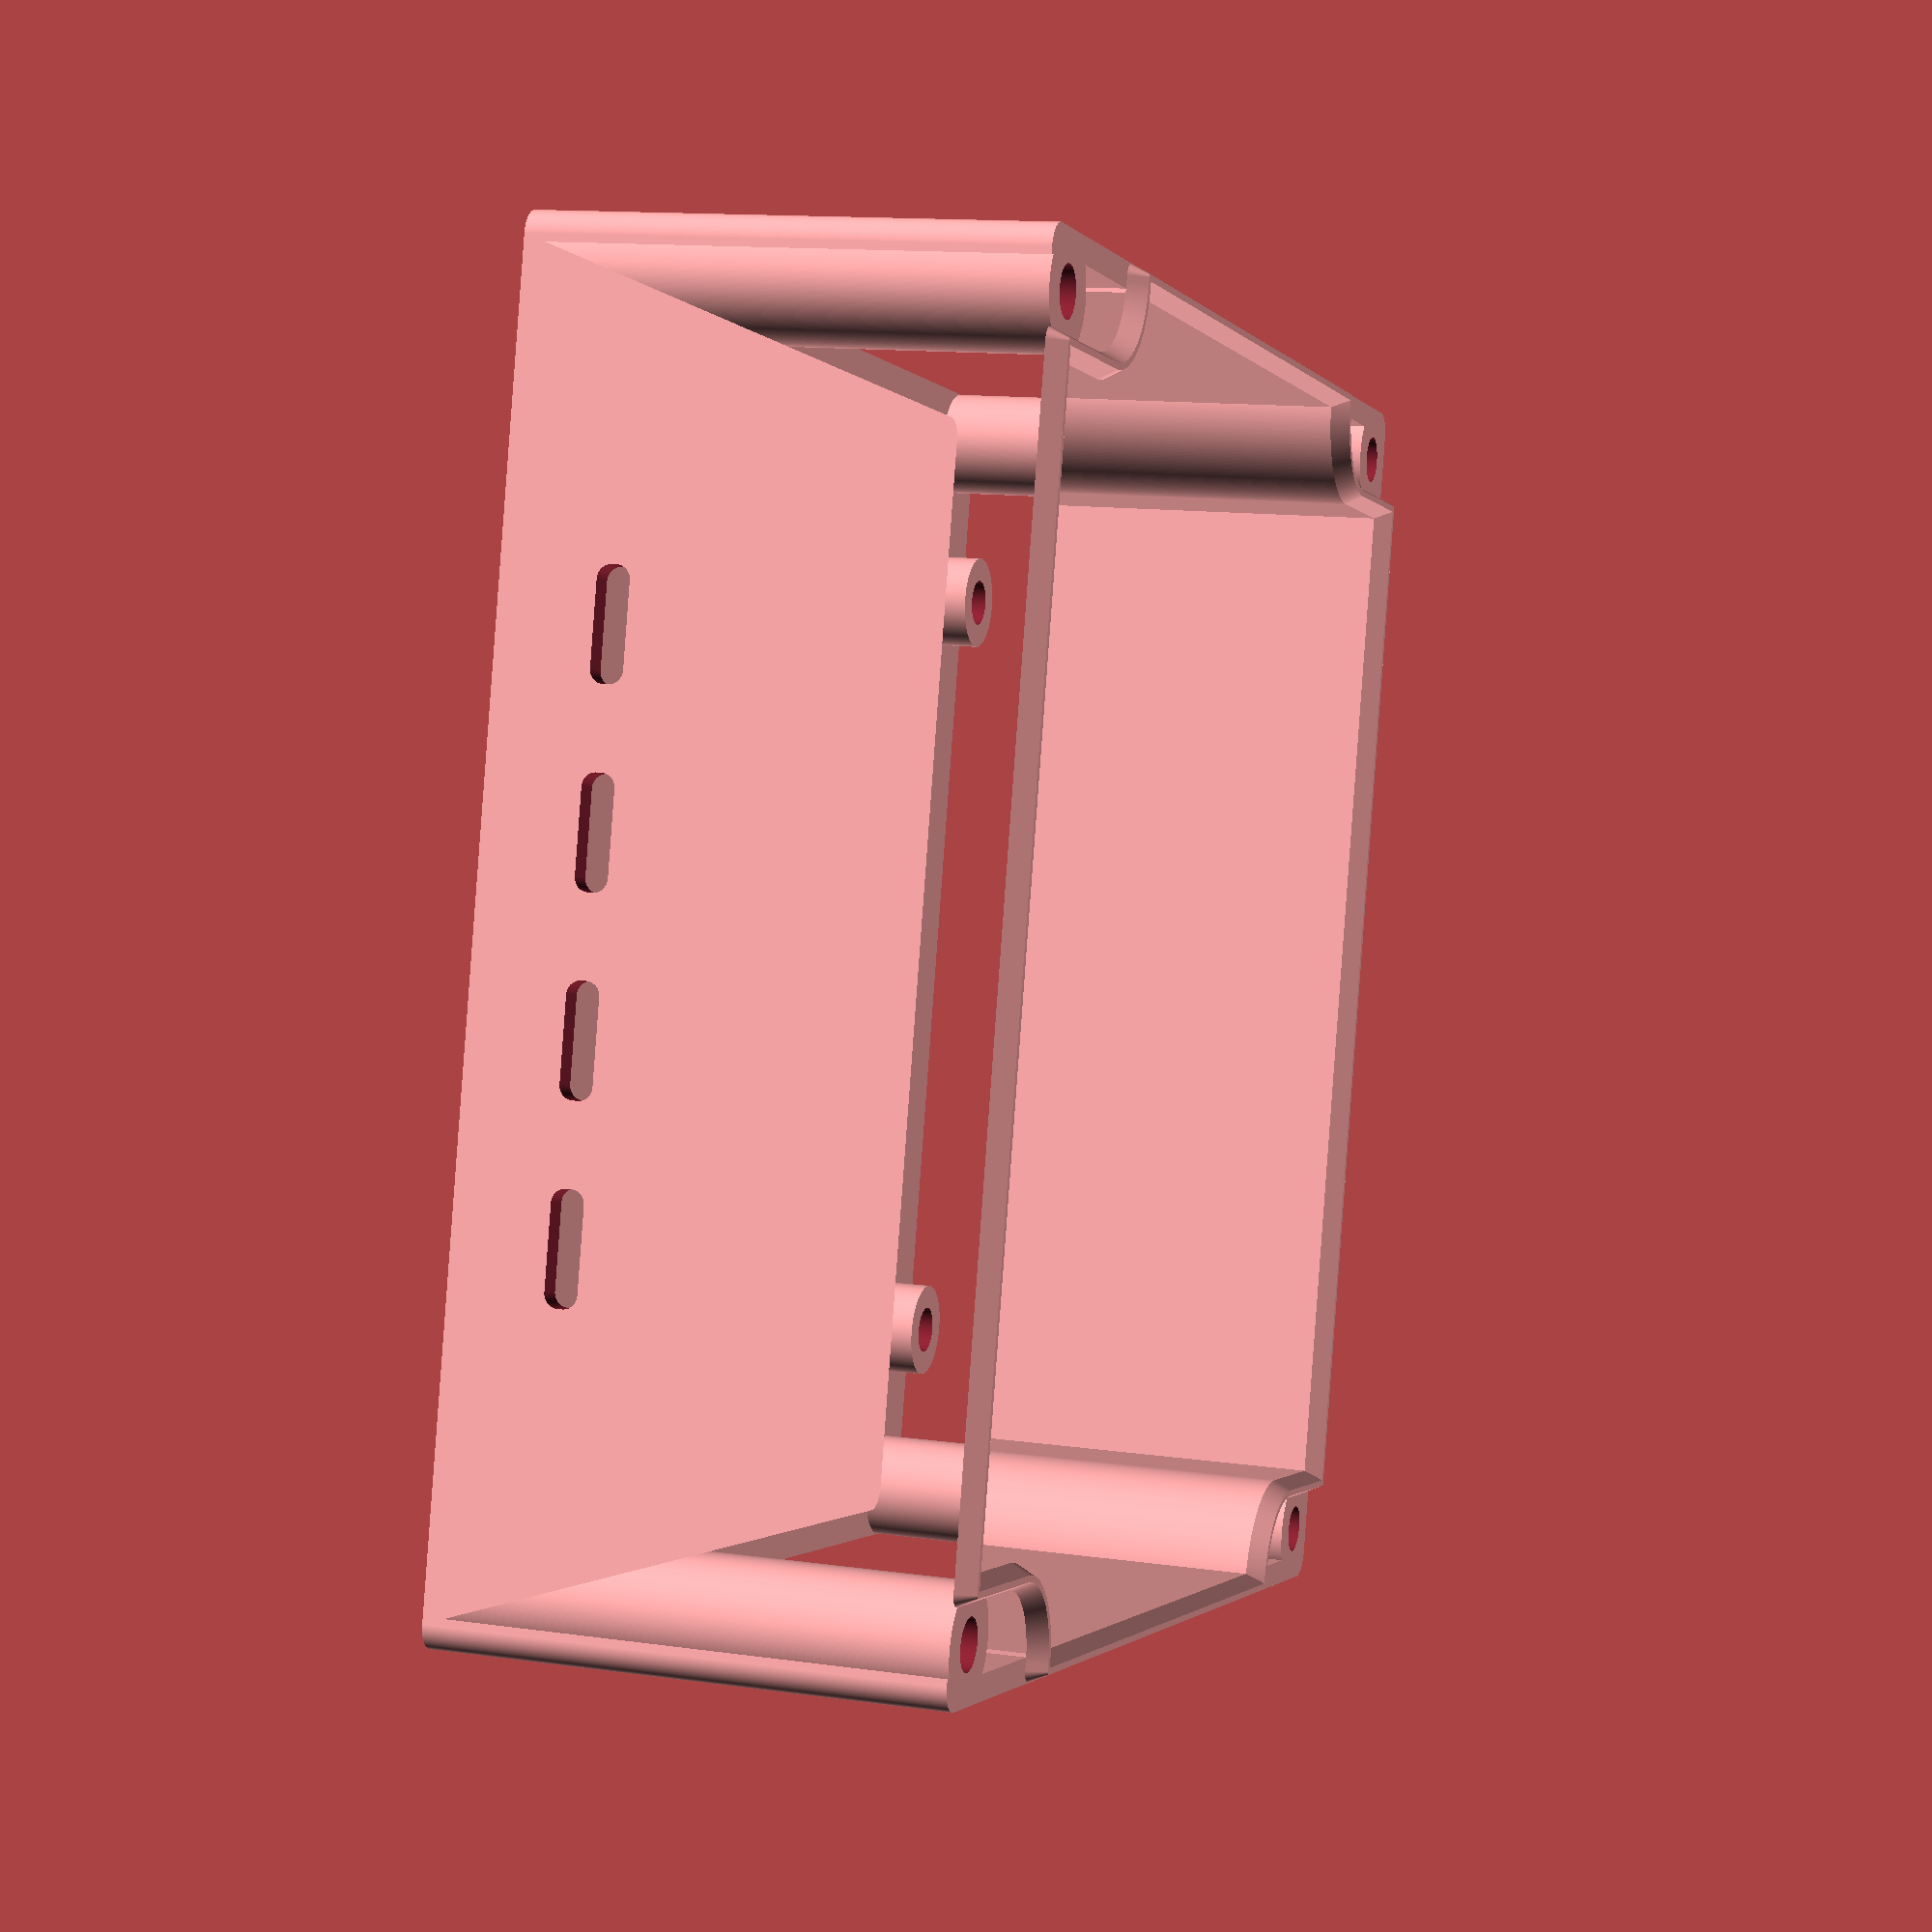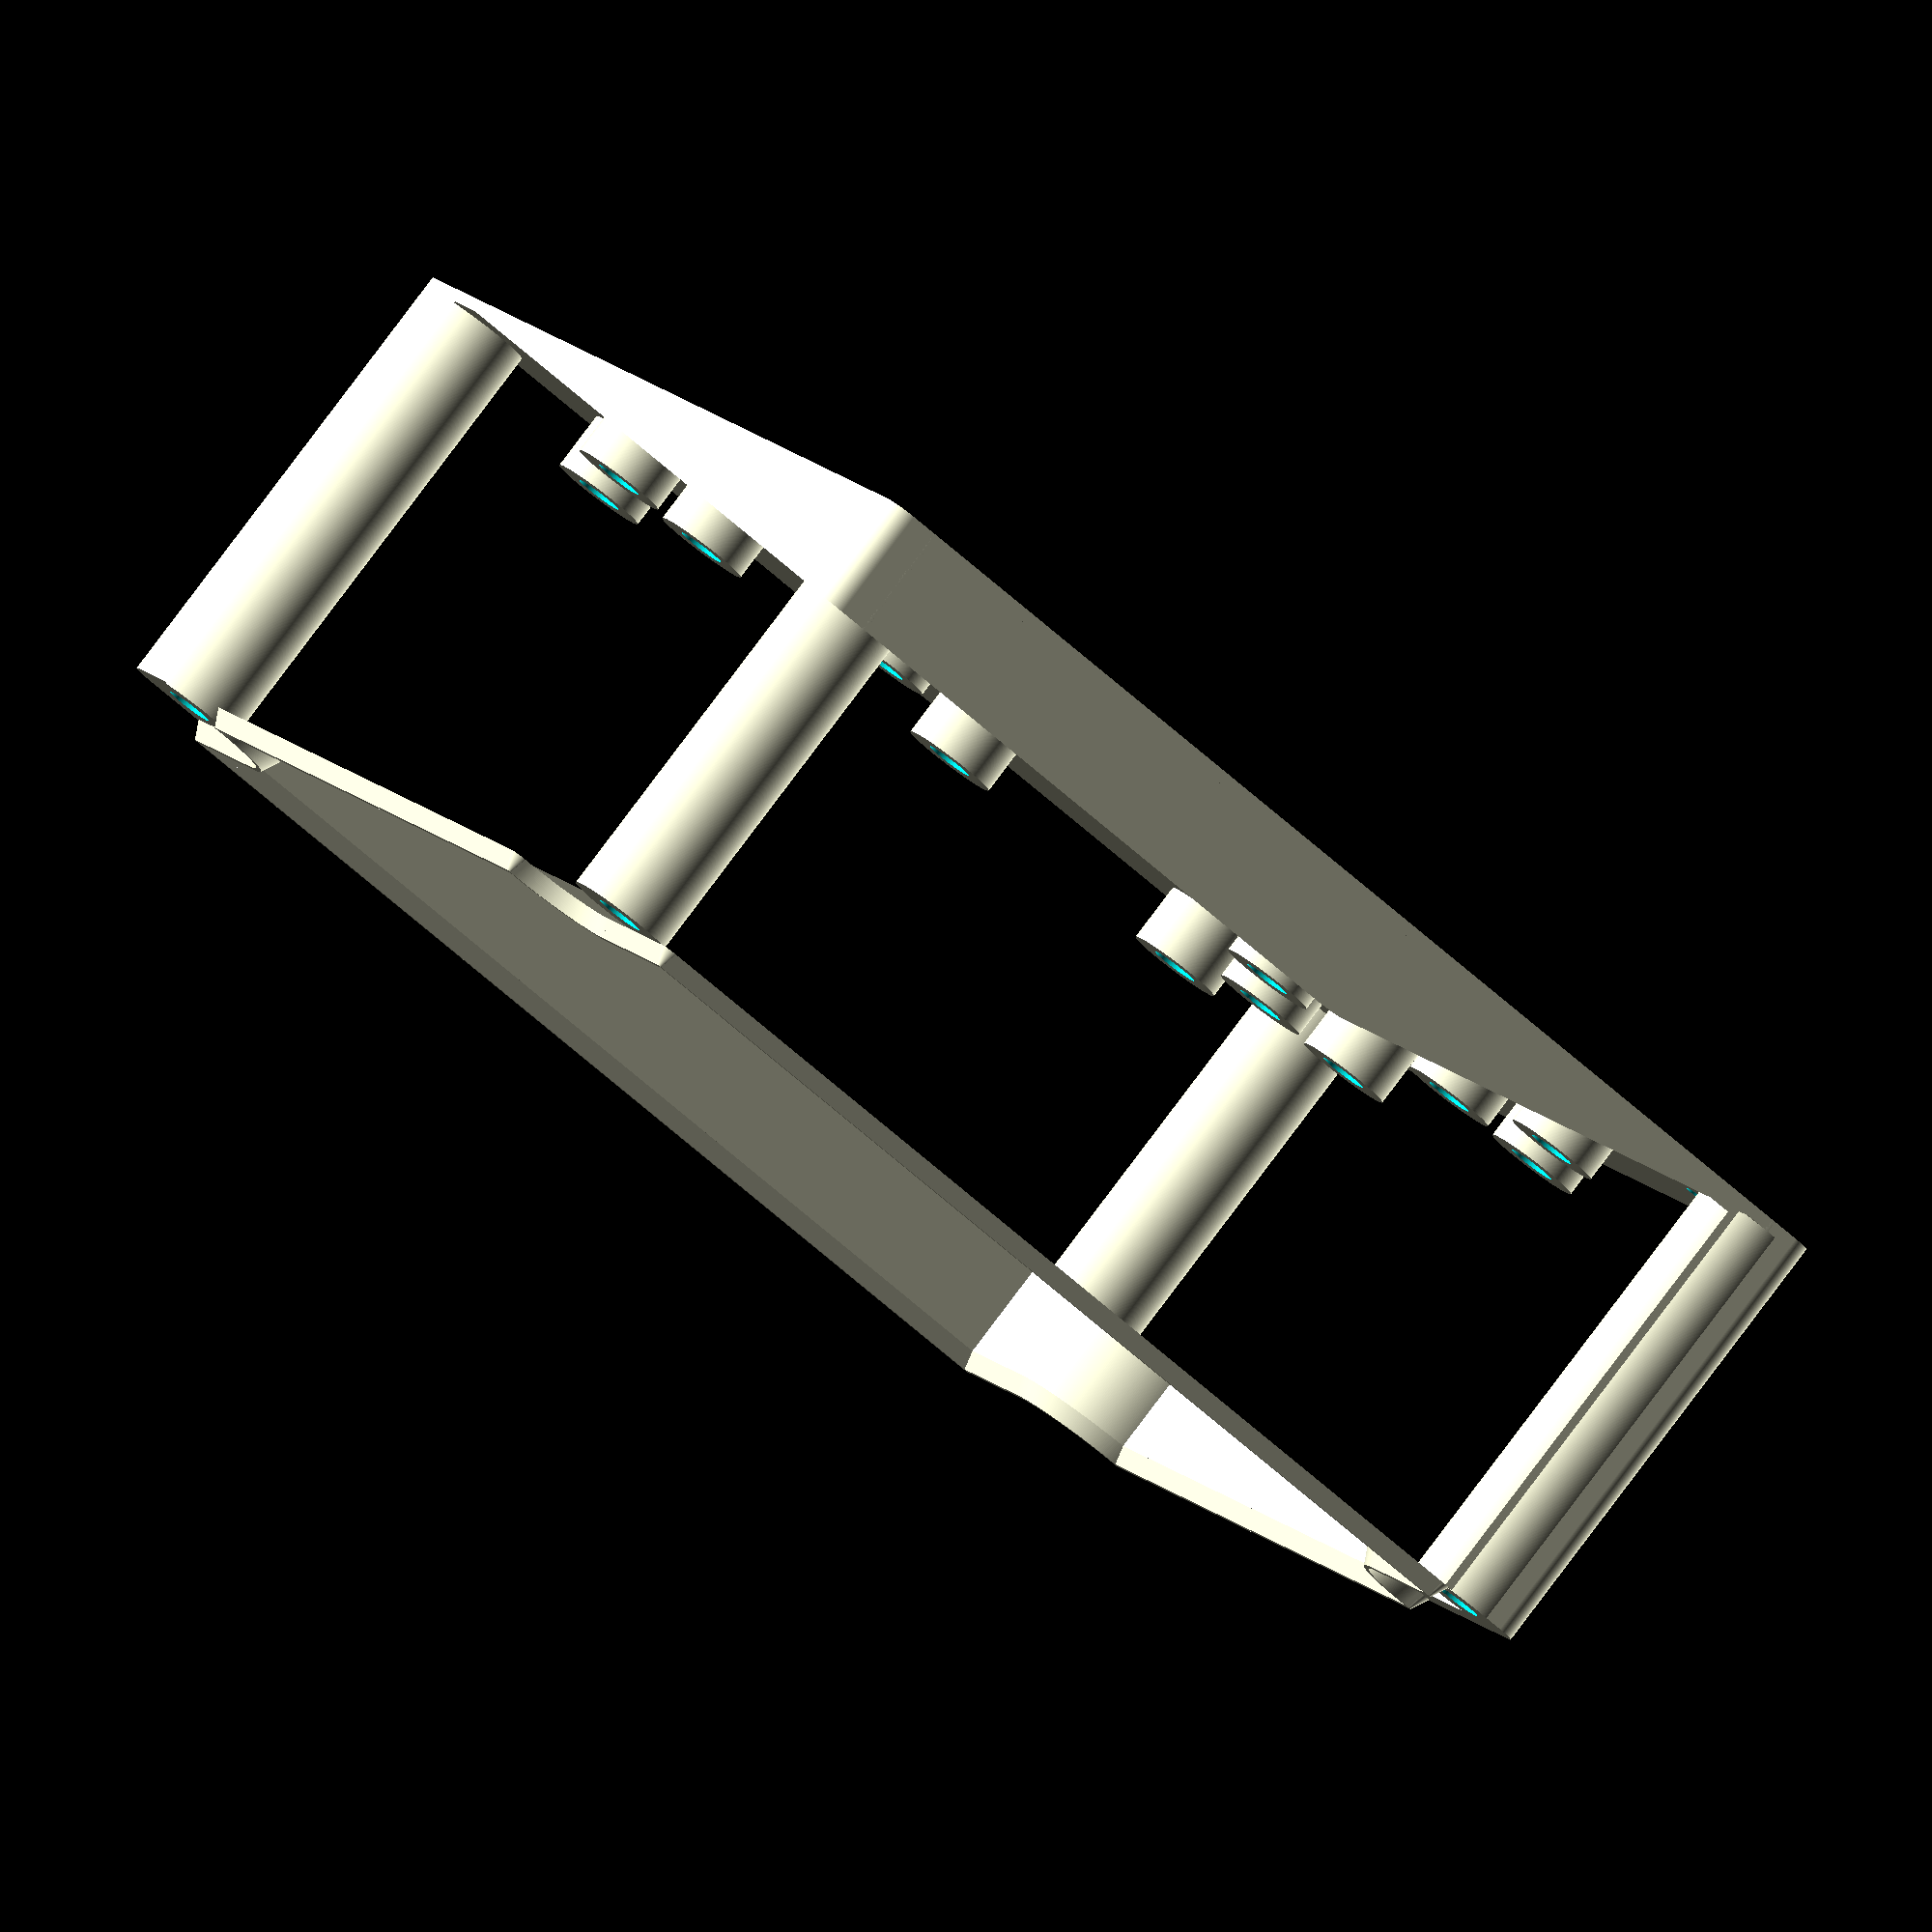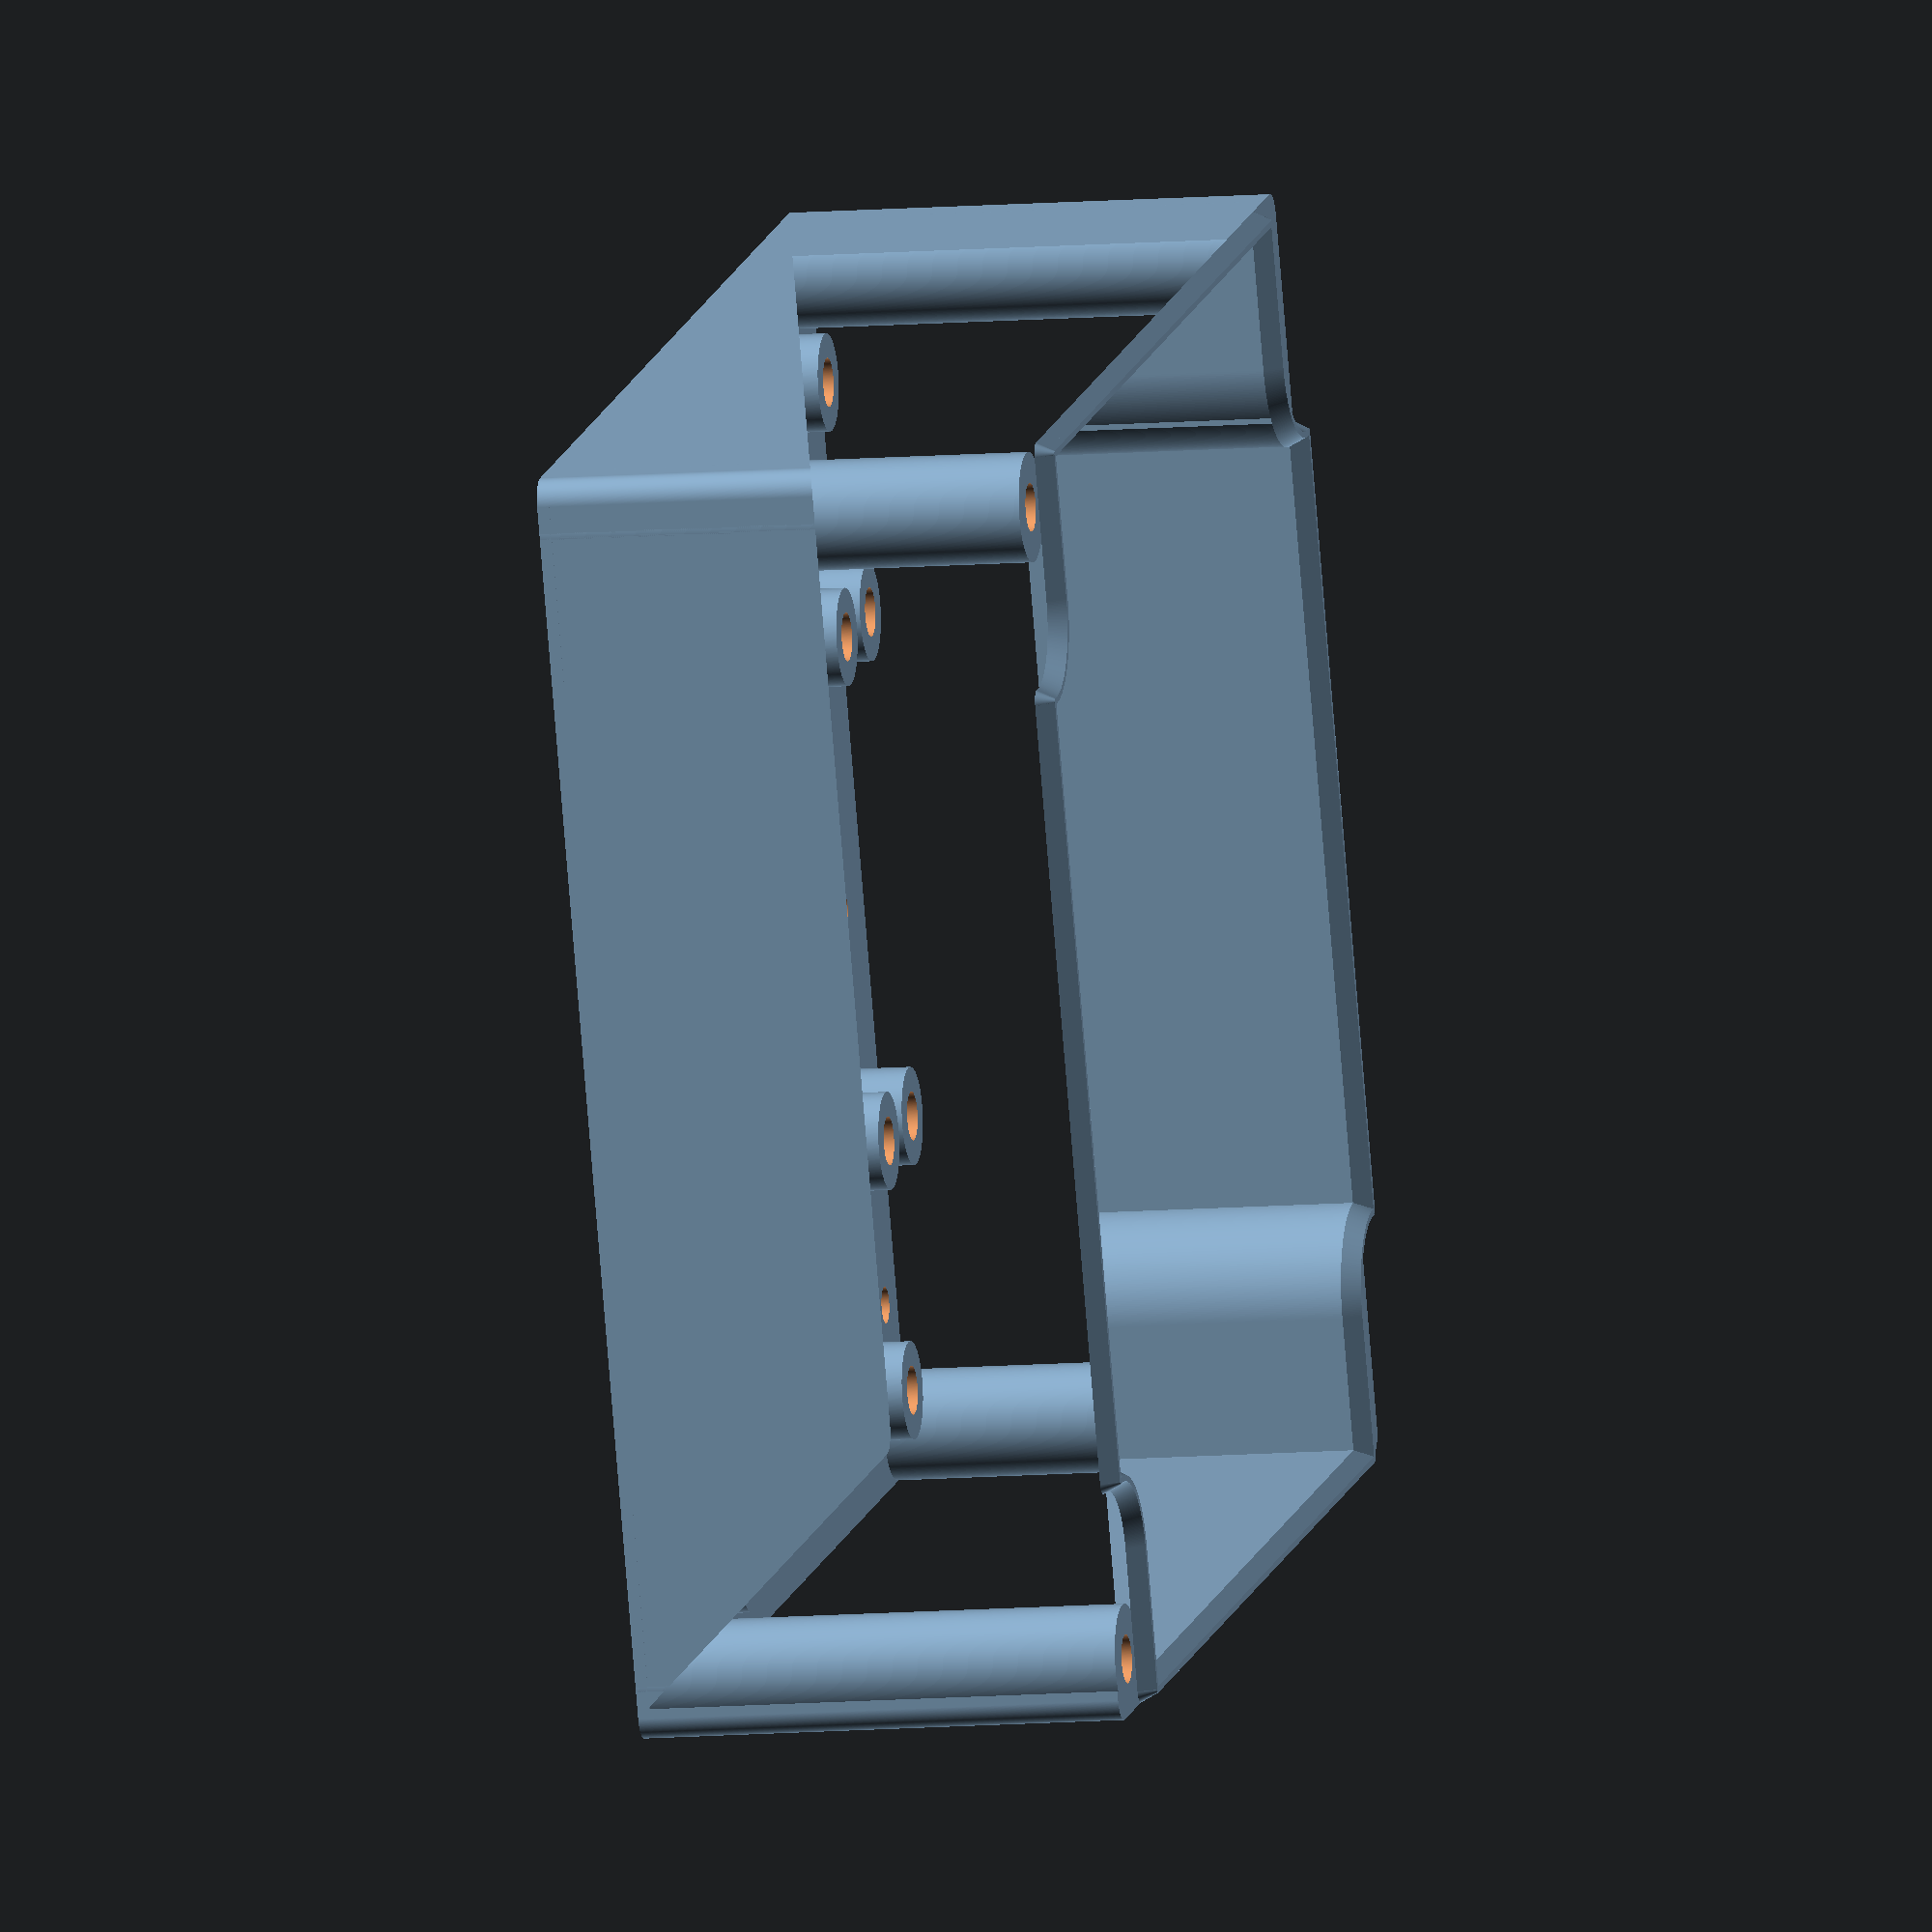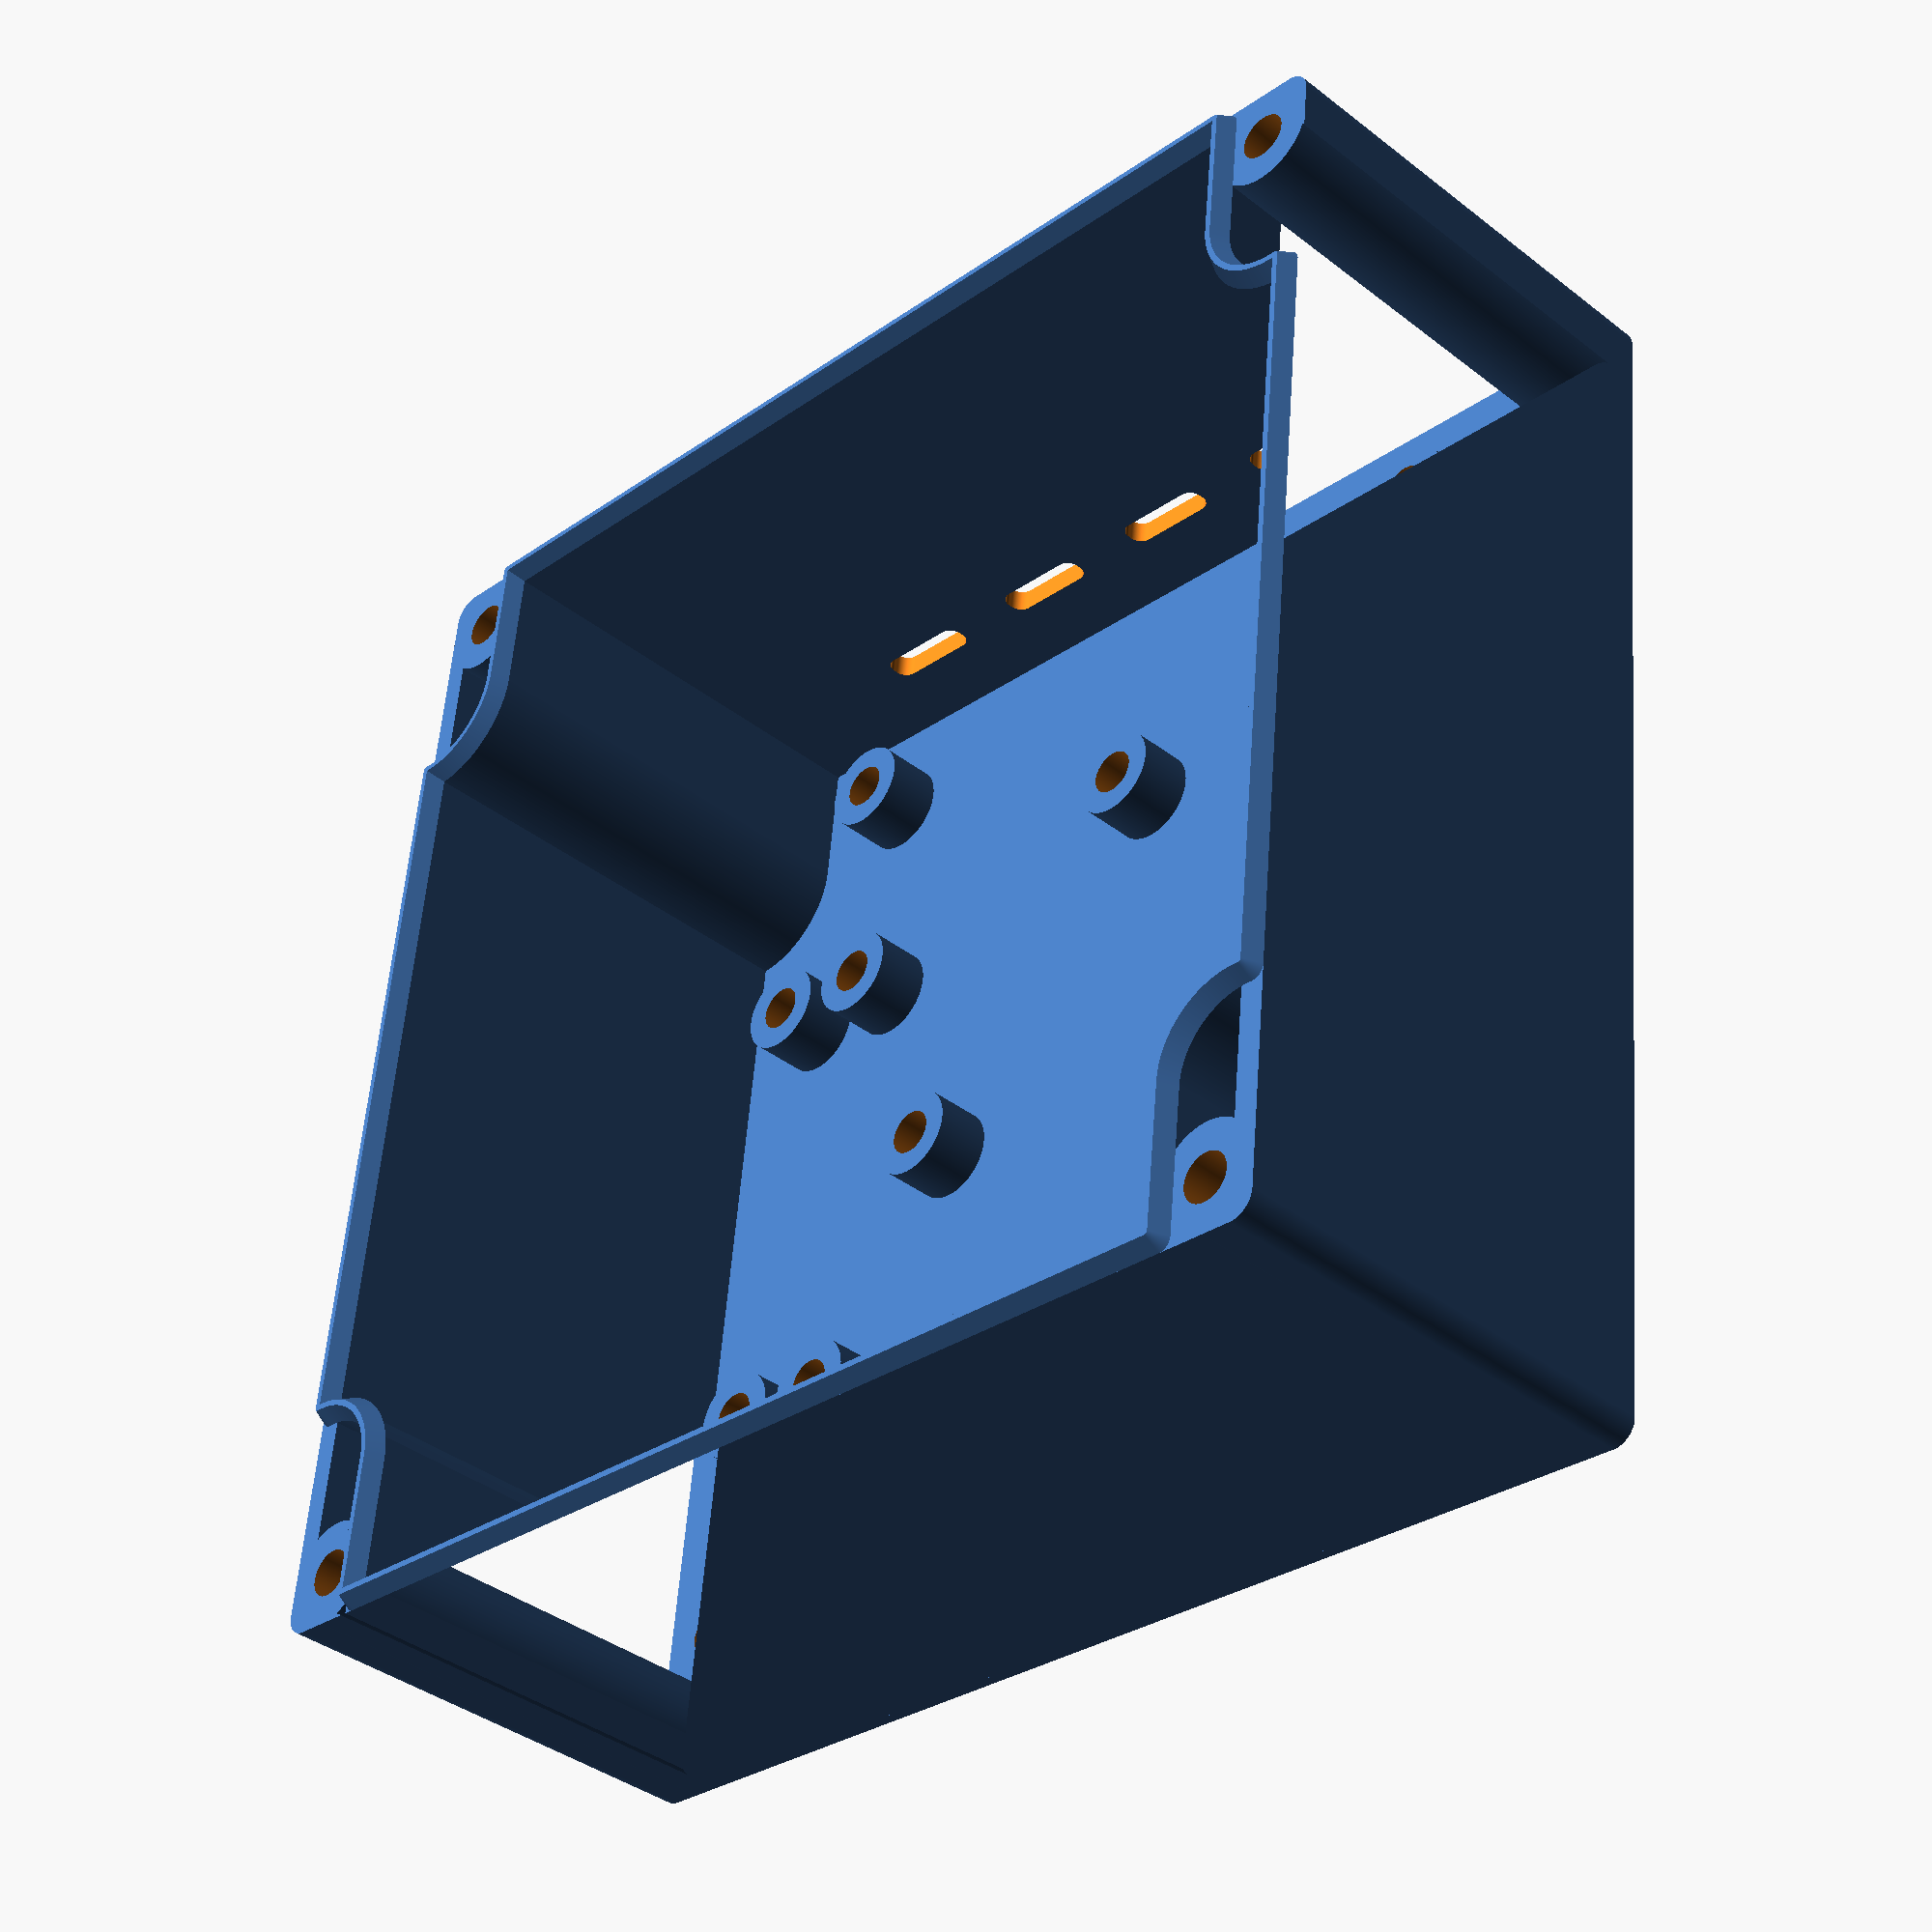
<openscad>
$fn=360;

module edge_primitive(){
    translate([-50,38.5])
    intersection(){
        difference(){
            translate([-1,1])
            circle(r=8);

            translate([-1,1])
            circle(r=6);
        }
        
        translate([-1,1])
        translate([8,-8])
        square([16,16],center=true);
    }

    // small piece on the side
    translate([-52.5,29.5])
    square([1.5,2]);

    // straight peice to connect top
    color("red")
    translate([-45,39.5])
    square([2,13]);

    // top piece
    translate([-45,50.5])
    square([90,2]);

    // side piece
    translate([-51.5,0])
    translate([-1,-31.5])
    square([2,65]);
}

module water_close_edge(){
    // front
    translate([0,51.5,40])
    rotate(v=[0,0,1],a=90)
    translate([0,40,0])
    rotate(v=[1,0,0],a=90)
    linear_extrude(height=84)
    polygon(points=[[-1,0], [1,0], [0.25,1.5], [-0.25, 1.5]]);

    // connector piece at the side
    translate([0,0,40])
    translate([44,46,0])
    translate([0,5.5,0])
    rotate(v=[1,0,0],a=90)
    linear_extrude(height=12)
    polygon(points=[[-1,0], [1,0], [0.25,1.5], [-0.25, 1.5]]);

    // connector piece front and side
    translate([44,51.5,40.75])
    cylinder(r1=1,r2=0.25,h=1.5,center=true);

    // arc
    translate([0,0,40])
    translate([51,39.5,0])
    rotate(v=[0,0,1],a=180)
    rotate_extrude(angle=90)
    translate([1+6,0])
    polygon(points=[[-1,0], [1,0], [0.25,1.5], [-0.25, 1.5]]);

    // small connector piece
    translate([0,0,40])
    translate([51,32.5,0])
    rotate(v=[0,0,1],a=90)
    rotate(v=[1,0,0],a=90)
    linear_extrude(height=0.5)
    polygon(points=[[-1,0], [1,0], [0.25,1.5], [-0.25, 1.5]]);

    // side piece
    translate([51.5,0,40])
    translate([0,30.5,0])
    rotate(v=[1,0,0],a=90)
    linear_extrude(height=63)
    polygon(points=[[-1,0], [1,0], [0.25,1.5], [-0.25, 1.5]]);

    // side piece connector
    translate([51.5,32.5,40.75])
    cylinder(r1=1,r2=0.25,h=1.5,center=true);
}

module base_cutout(){
    translate([-40-25,36.5])
    square([25,14]);

    translate([-46,34.5])
    translate([-2,2])
    circle(r=8);
}

/*translate([0,0,1.5])
union(){
    color("green")
    cube([76,93,3], center=true);
    color("green")
    cube([93,53,3], center=true);
}*/

//square([78,95],center=true);
//square([95,55],center=true);

// connector 
difference(){
    union(){
        // edge to raise for enclosure
        linear_extrude(height=40){
            edge_primitive();
            mirror(v=[1,0,0])
            edge_primitive();
            mirror(v=[0,1,0])
            mirror(v=[1,0,0])
            edge_primitive();
            mirror(v=[0,1,0])
            edge_primitive();
        }

        // outer shell
        linear_extrude(height=40){
        difference() {
            union(){
                square([101,105],center=true);
                square([105,101],center=true);
                translate([50.5,50.5])
                circle(r=2);
                translate([-50.5,50.5])
                circle(r=2);
                translate([50.5,-50.5])
                circle(r=2);
                translate([-50.5,-50.5])
                circle(r=2);
            }
            square([101,97],center=true);
            square([97,101],center=true);
            translate([48.5,48.5])
            circle(r=2);
            translate([-48.5,48.5])
            circle(r=2);
            translate([48.5,-48.5])
            circle(r=2);
            translate([-48.5,-48.5])
            circle(r=2);
        }
        }
    }
    
    union(){
    for(x=[-22.5, -7.5, 7.5, 22.5]){
        translate([x,53.5,7.6+1.28])
        rotate(a=90,v=[1,0,0])
        linear_extrude(height=6)
        minkowski()
        {
          circle(r=1.08);
          square([6.48,0.4],center=true);
        }
    }
    }
}

// edge for warterproof connection
water_close_edge();
mirror(v=[1,0,0])
water_close_edge();
mirror(v=[0,1,0])
water_close_edge();
mirror(v=[1,0,0])
mirror(v=[0,1,0])
water_close_edge();



// base plate
difference(){
linear_extrude(height=1){
square([105,101],center=true);
square([101,105],center=true);
translate([50.5,50.5])
circle(r=2);
translate([-50.5,50.5])
circle(r=2);
translate([50.5,-50.5])
circle(r=2);
translate([-50.5,-50.5])
circle(r=2);
}


// mounting holes of enclosure
translate([48,38,0])
cylinder(r=1.5,h=5,center=true);

translate([48,-38,0])
cylinder(r=1.5,h=5,center=true);

translate([-48,38,0])
cylinder(r=1.5,h=5,center=true);

translate([-48,-38,0])
cylinder(r=1.5,h=5,center=true);
}



// base plate
/*difference(){
    square([97,97],center=true);

    base_cutout();
    mirror(v=[0,1,0])
    base_cutout();
    mirror(v=[1,0,0])
    mirror(v=[0,1,0])
    base_cutout();
    mirror(v=[1,0,0])
    base_cutout();
}*/

// side pcb board mounting points
// moveable pcb board mounting points
for (a=[
      [32,21], [-32,21], [32,-21], [-32,-21],
      [41.5,21], [-41.5,21], [41.5,-21], [-41.5,-21],
      [33,42], [-33,42], [33,-42], [-33,-42],
      [0,-28], [0,28], [22,0], [-22,0],
]) {
translate(a)
difference(){
cylinder(h=6,r=4);
cylinder(h=7,r=2);
};
}


// mounting holes for lid
translate([48,48,0])
difference(){
    cylinder(r=4.5,h=40);
    translate([0,0,-1])
    cylinder(r=2,h=45);
}
translate([-48,48,0])
difference(){
    cylinder(r=4.5,h=40);
    translate([0,0,-1])
    cylinder(r=2,h=45);
}

translate([48,-48,0])
difference(){
    cylinder(r=4.5,h=40);
    translate([0,0,-1])
    cylinder(r=2,h=45);
}

translate([-48,-48,0])
difference(){
    cylinder(r=4.5,h=40);
    translate([0,0,-1])
    cylinder(r=2,h=45);
}

/*
for(x=[-22.5, -7.5, 7.5, 22.5]){
    color("blue")
    translate([x,53.5,7.6+1.28])
    rotate(a=90,v=[1,0,0])
    linear_extrude(height=6)
    minkowski()
    {
      circle(r=1.08);
      square([6.48,0.4],center=true);
    }
}
*/
</openscad>
<views>
elev=347.3 azim=283.5 roll=288.2 proj=p view=solid
elev=276.2 azim=207.2 roll=37.0 proj=o view=solid
elev=10.0 azim=157.9 roll=282.5 proj=o view=solid
elev=38.3 azim=6.1 roll=45.5 proj=p view=solid
</views>
